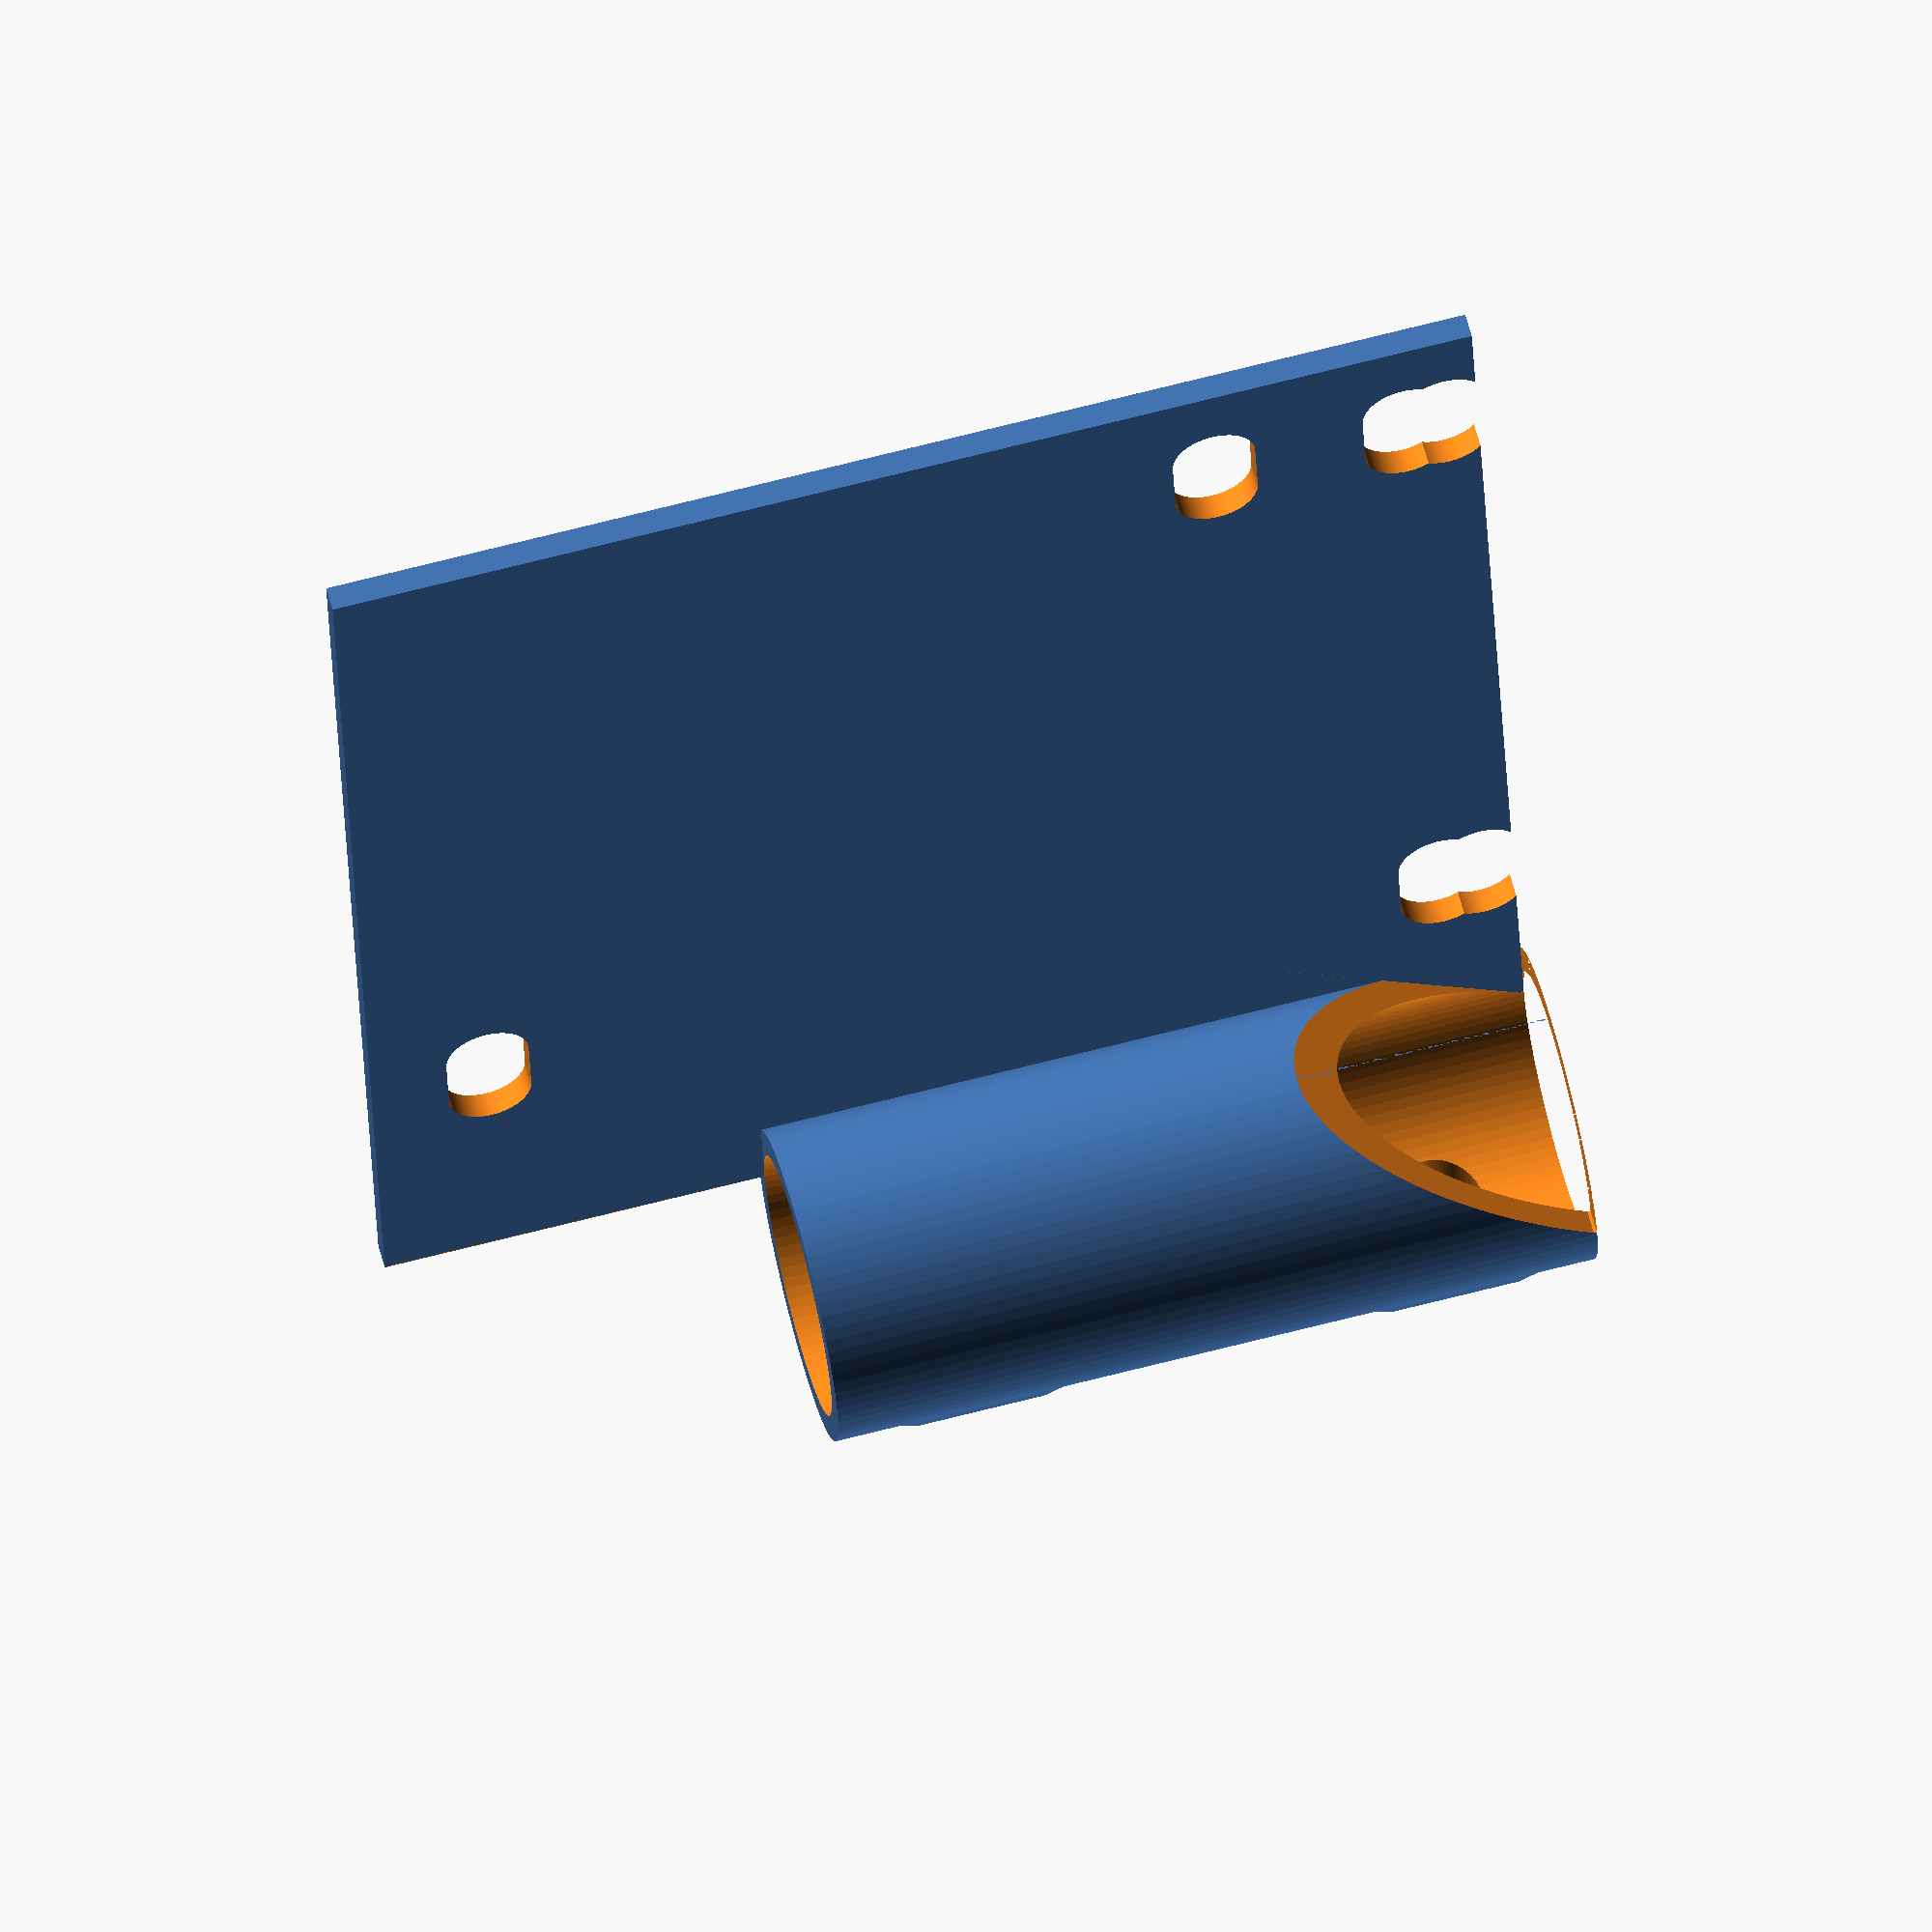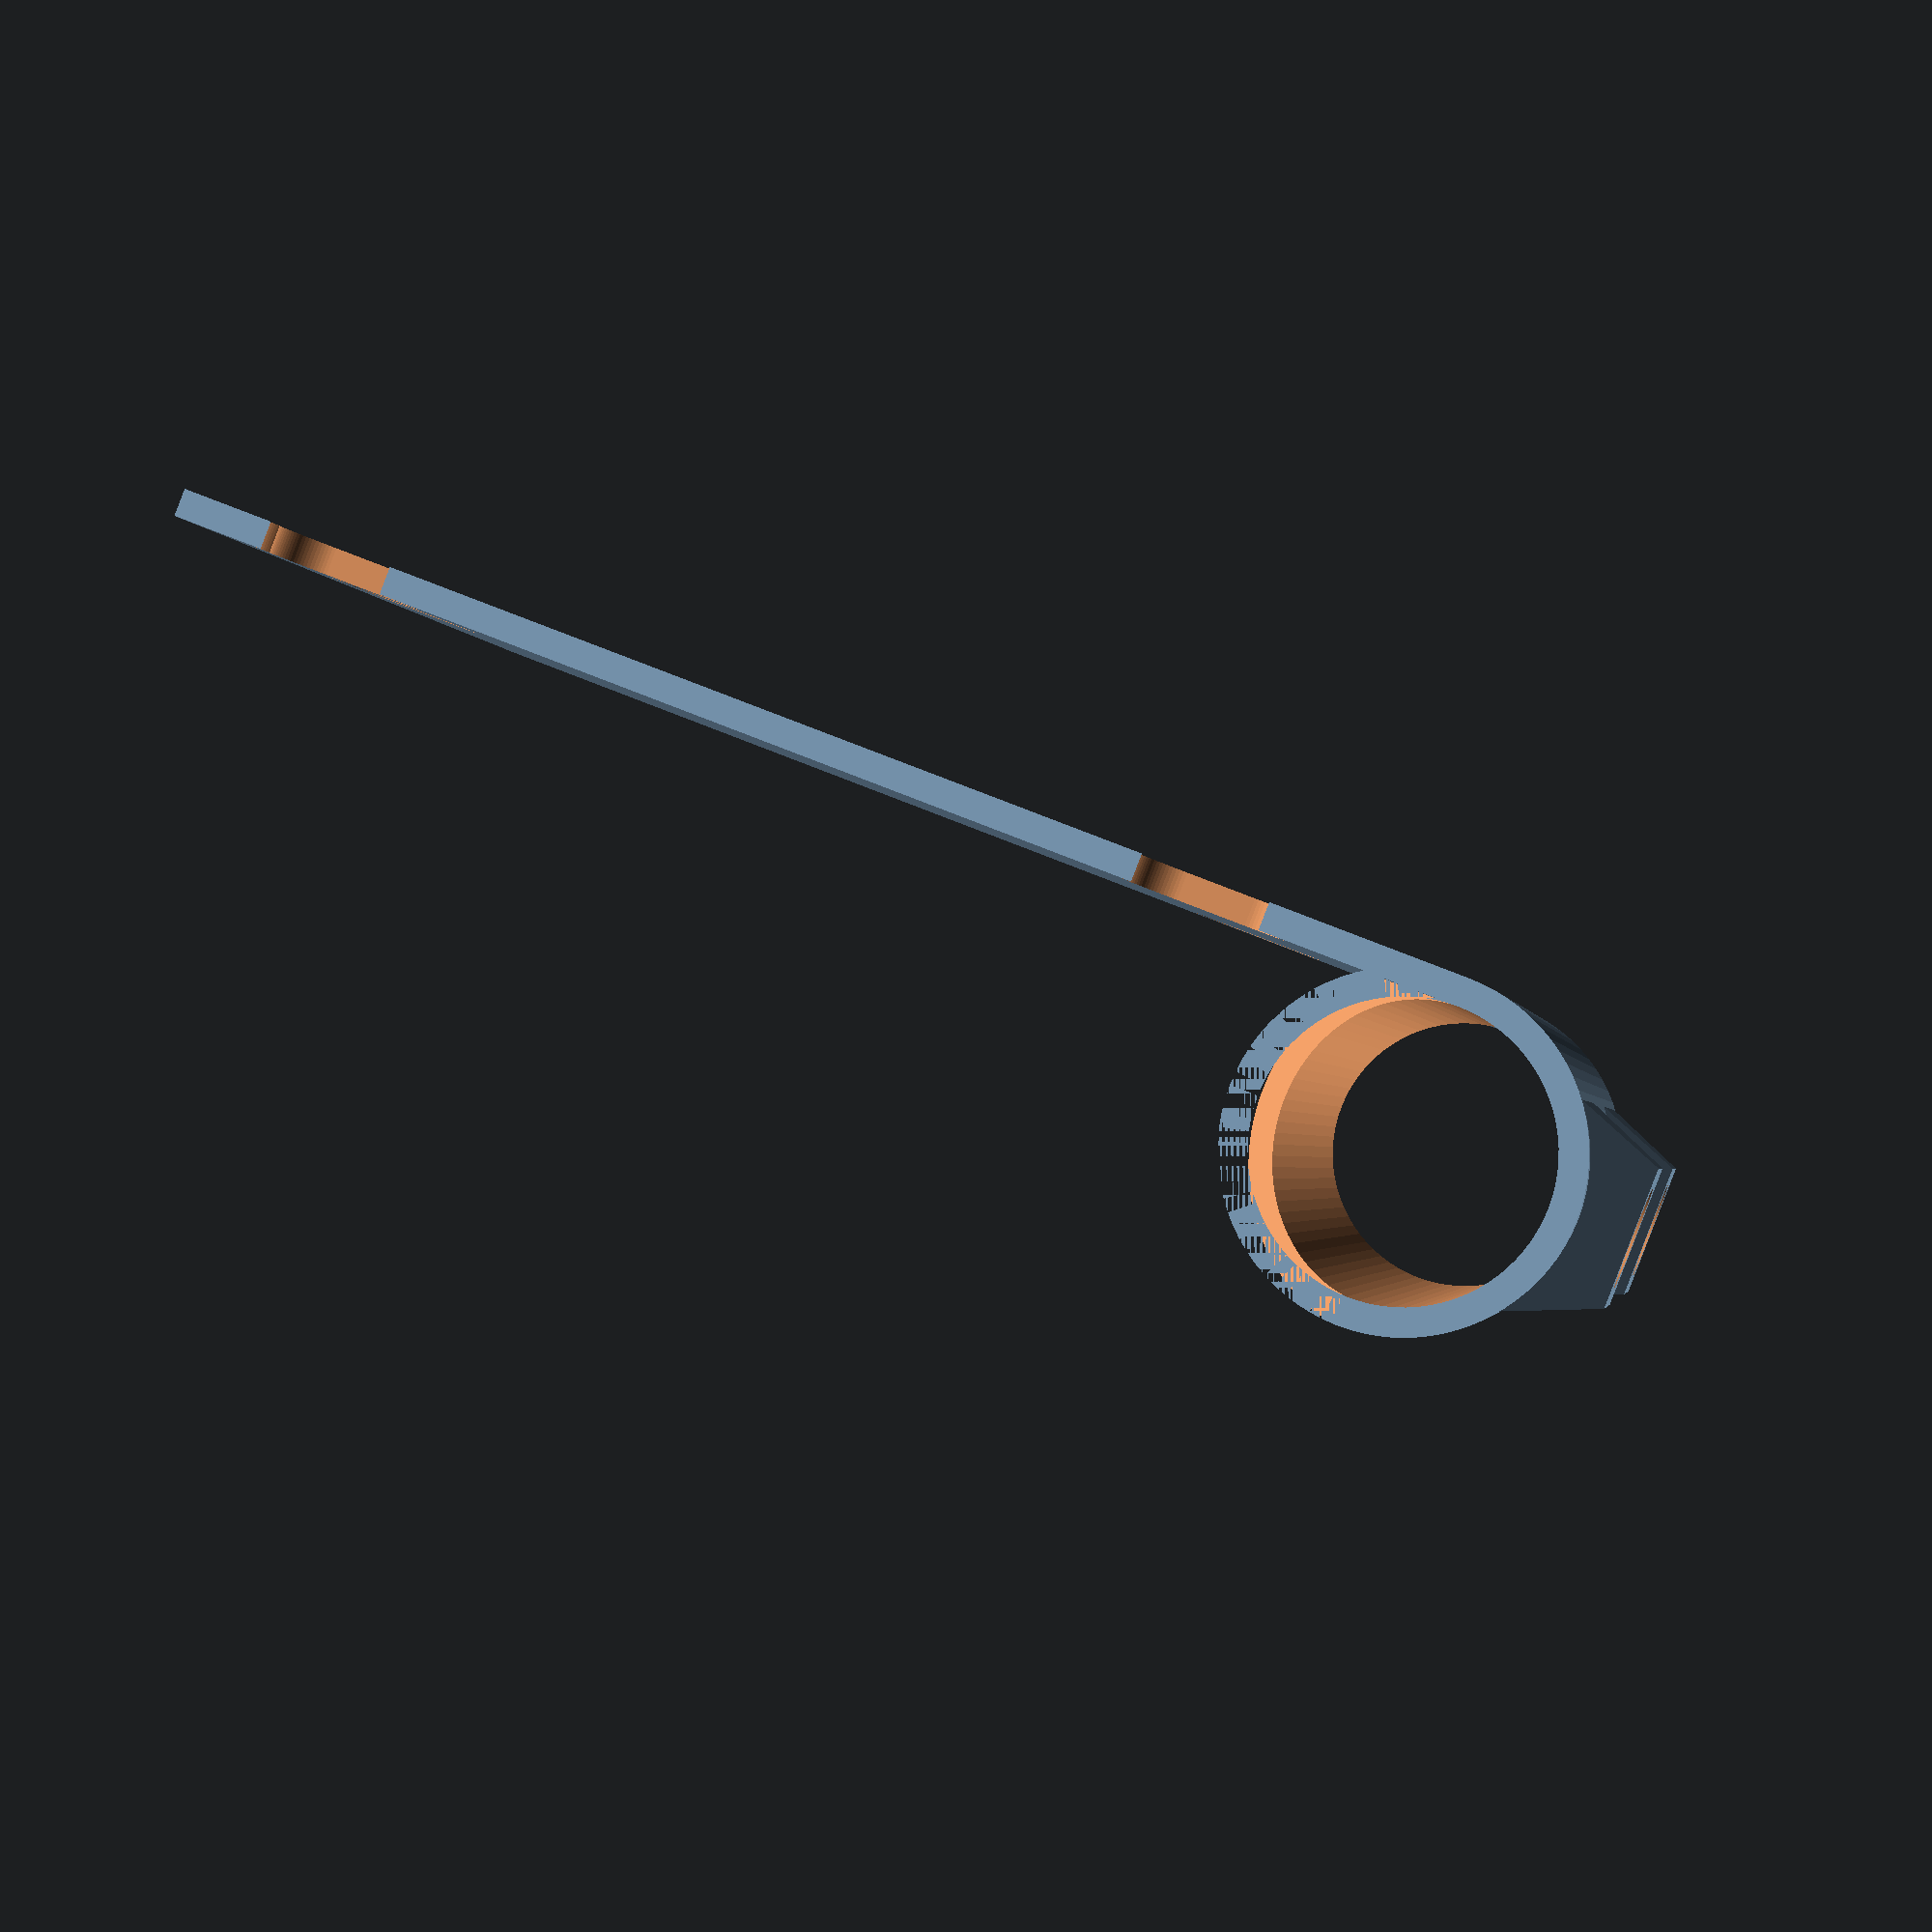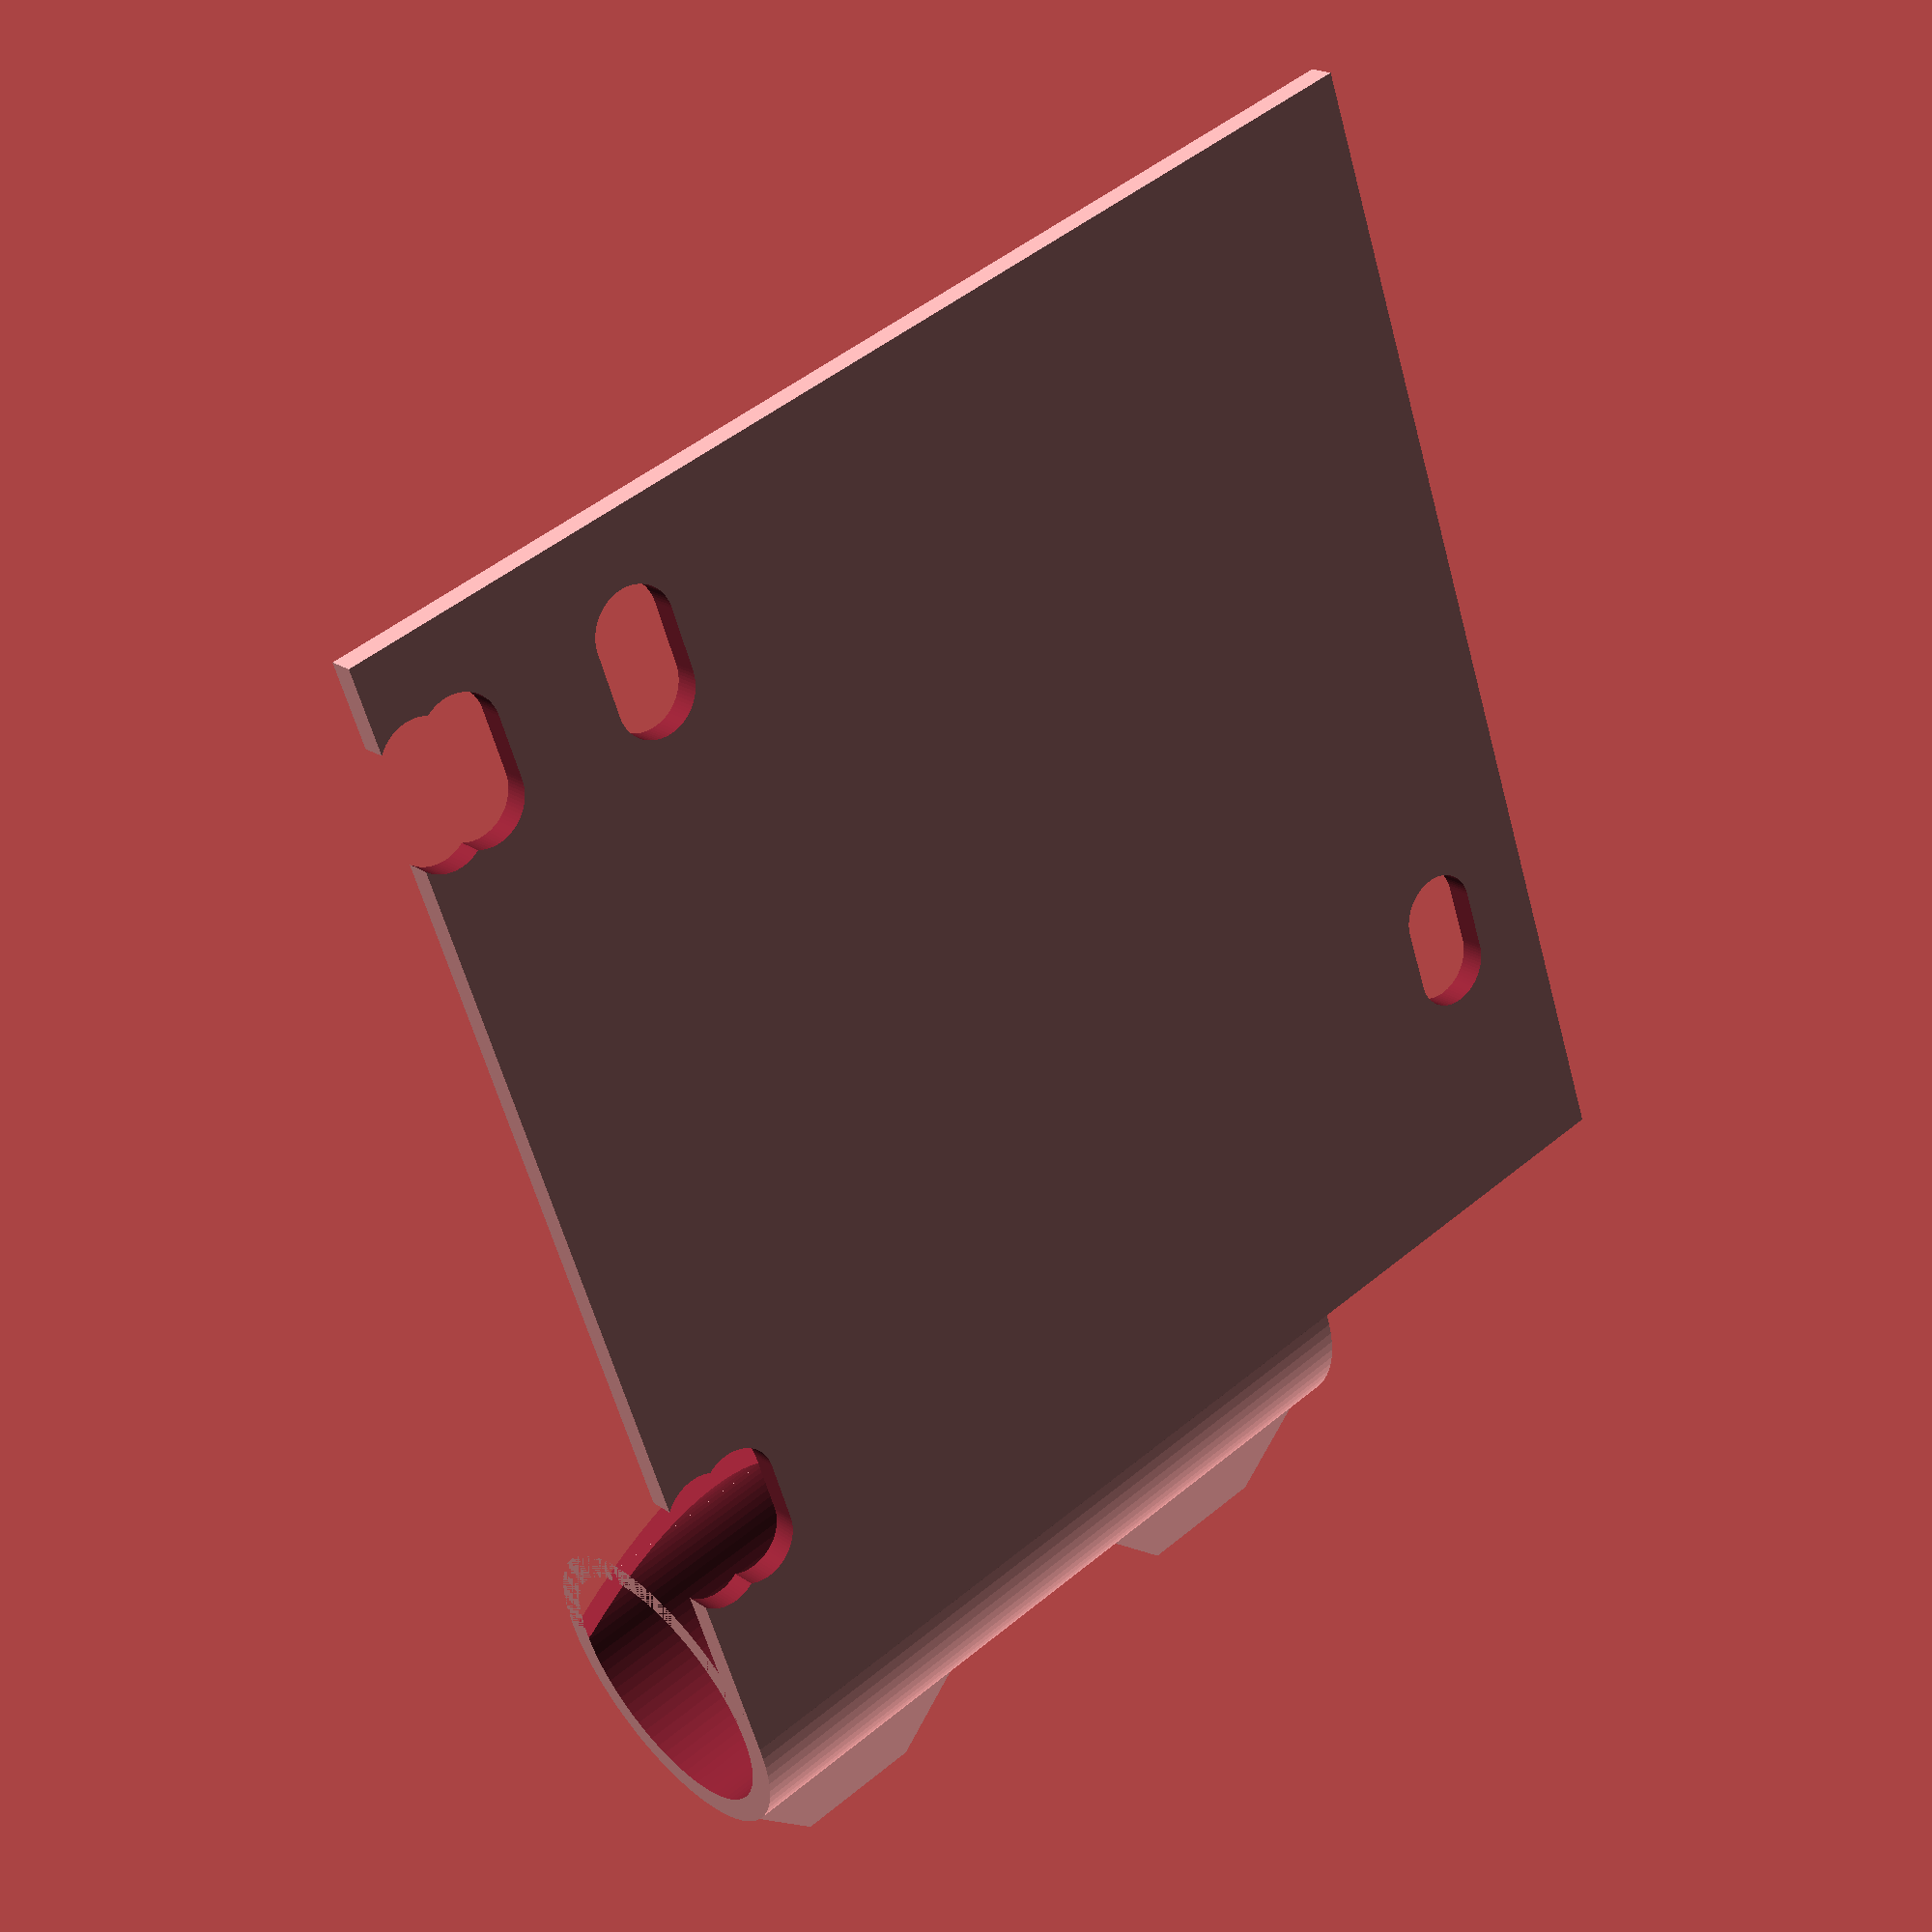
<openscad>
$fn=80;
extra=0.005;

pindaD=8;
pindaExtra = 0.1;

screwDia = 2;
screwExtra = 0.3;

plateExtra = 3;
pindaMountHeight = 36;
pindaTubeHeight = 24;
pindaMountX = 35;
wallthickness=0.8;

xMoveLongHole = 3.5;

setScrewDia=2.9;


tempX=pindaD/2+pindaExtra+wallthickness;
/* longhole(); */

module longhole()
{
  rotate([90,0,0])
  hull()
  {
    cylinder(r=screwDia/2+screwExtra, h=wallthickness+extra*2);
    translate([2,0,0])
    cylinder(r=screwDia/2+screwExtra, h=wallthickness+extra*2);
  }
}

module bc_pinda_holder()
{
  difference()
  {
    union()
    {
      translate([0,pindaD/2+pindaExtra,0])
      cube([pindaMountX+plateExtra,wallthickness,pindaMountHeight]);

      pindaProbeTube();
    }


    translate([plateExtra+xMoveLongHole,tempX+extra,1+screwDia/2+screwExtra])
    longhole();
    translate([plateExtra+xMoveLongHole,tempX+extra,+screwDia/2])
    longhole();

    translate([plateExtra+xMoveLongHole+28-2,tempX+extra,1+screwDia/2+screwExtra])
    longhole();
    translate([plateExtra+xMoveLongHole+28-2,tempX+extra,screwDia/2])
    longhole();

    translate([plateExtra+xMoveLongHole+28-2,tempX+extra,6+1+screwDia/2+screwExtra])
    longhole();
    translate([plateExtra+xMoveLongHole+2,tempX+extra,24+6+1+screwDia/2+screwExtra])
    longhole();

  }


}

module pindaProbeTube()
{
  difference()
  {
    union()
    {
      cylinder(r=(wallthickness+pindaExtra+pindaD/2),h=pindaTubeHeight);
      translate([0.97-pindaD/2-wallthickness,-3,0])
      rotate([0,-90,0])
      setScrewHolder();

      translate([0,0,15])
      translate([0.97-pindaD/2-wallthickness,-3,0])
      rotate([0,-90,0])
      setScrewHolder();
    }

    translate([0,0,0])
    hull()
    {
      translate([pindaExtra,-pindaD/2-wallthickness-pindaExtra,0])
      cube([pindaD/2+wallthickness,(pindaD+wallthickness*2)+pindaExtra,0.1]);
      translate([pindaExtra-0.01+pindaD/2+wallthickness,-pindaD/2-wallthickness-pindaExtra,pindaD])
      cube([0.01,(pindaD+wallthickness*2)+pindaExtra,0.01]);
    }

    translate([0,0,-extra])
    cylinder(r=(pindaExtra + pindaD/2),h=pindaMountHeight+extra*2);

    translate([0,0,4])
    rotate([0,-90,0])
    cylinder(r=setScrewDia/2, h=10);

    translate([0,0,4+15])
    rotate([0,-90,0])
    cylinder(r=setScrewDia/2, h=10);

  }
}

/* setScrewHolder(); */
module setScrewHolder()
{
    hull()
    {
      cube([8,6,0.01]);
      translate([2,1,2.5])
      cube([4,4,0.01]);
    }
}


bc_pinda_holder();

</openscad>
<views>
elev=112.7 azim=80.4 roll=104.6 proj=o view=solid
elev=182.4 azim=158.7 roll=350.3 proj=p view=solid
elev=130.9 azim=112.5 roll=312.4 proj=p view=solid
</views>
